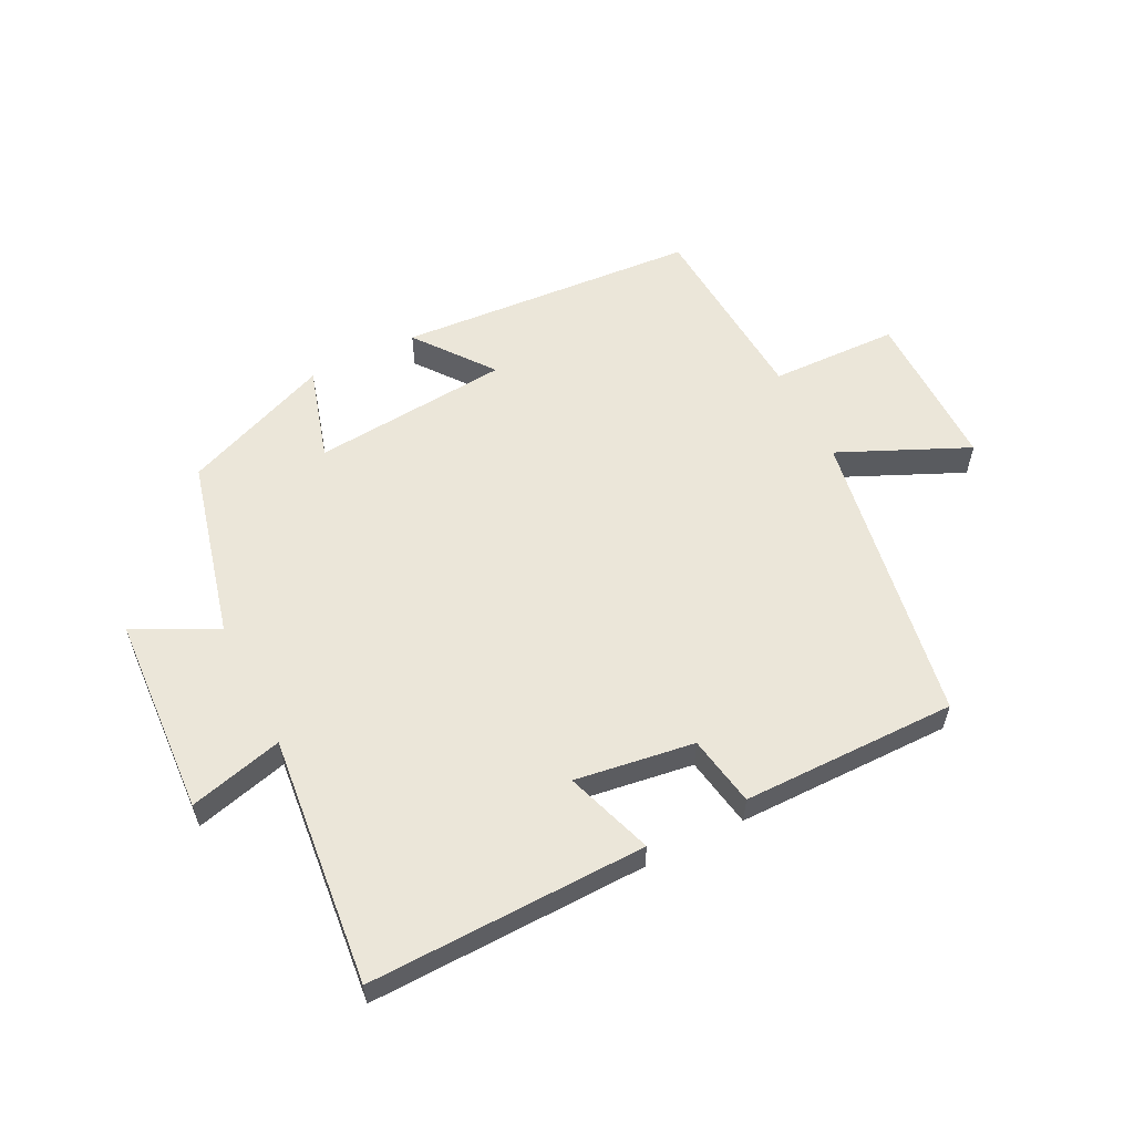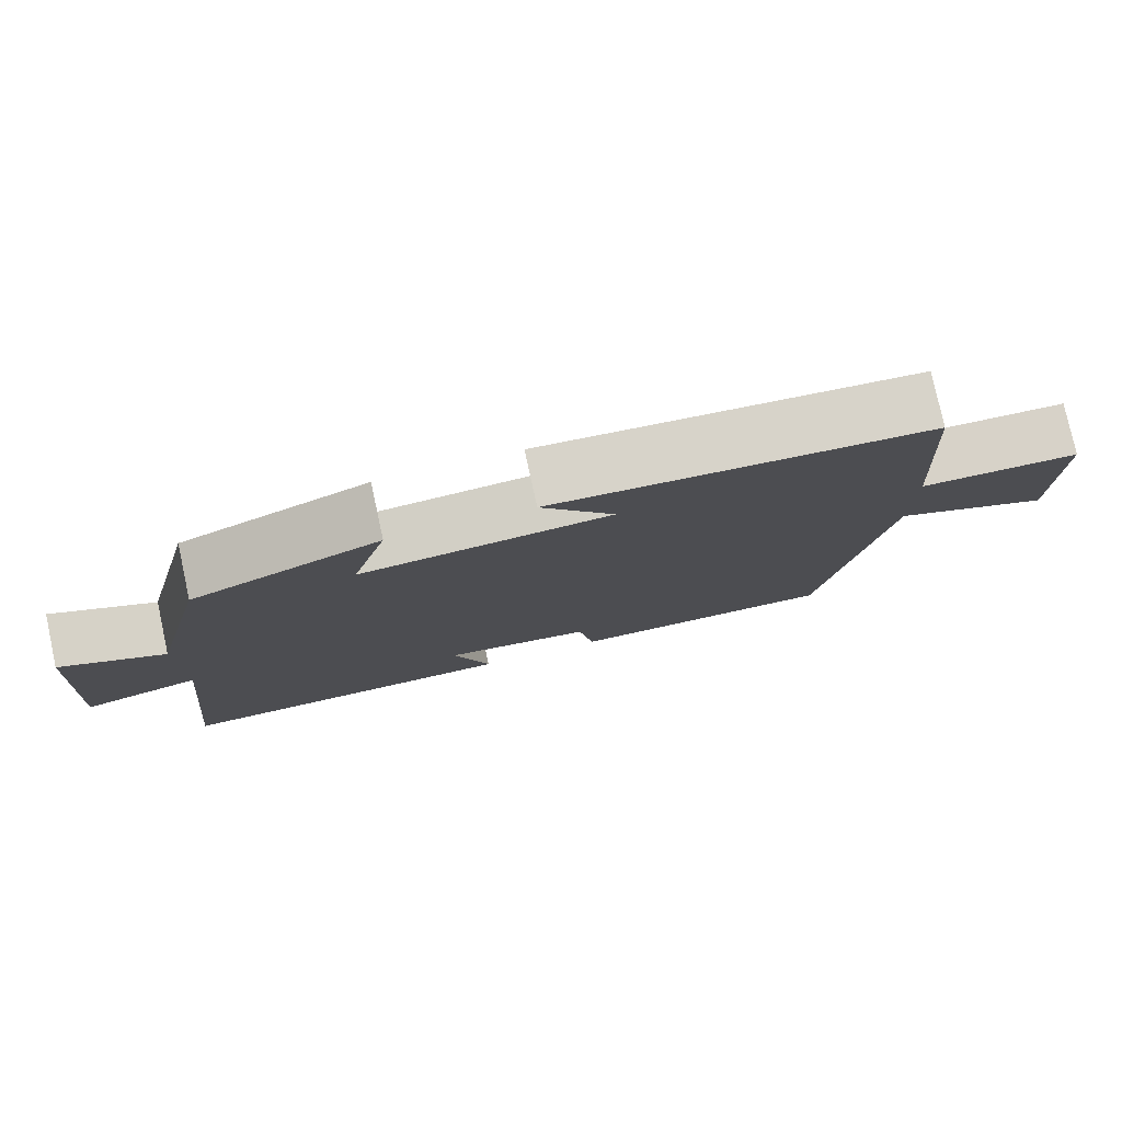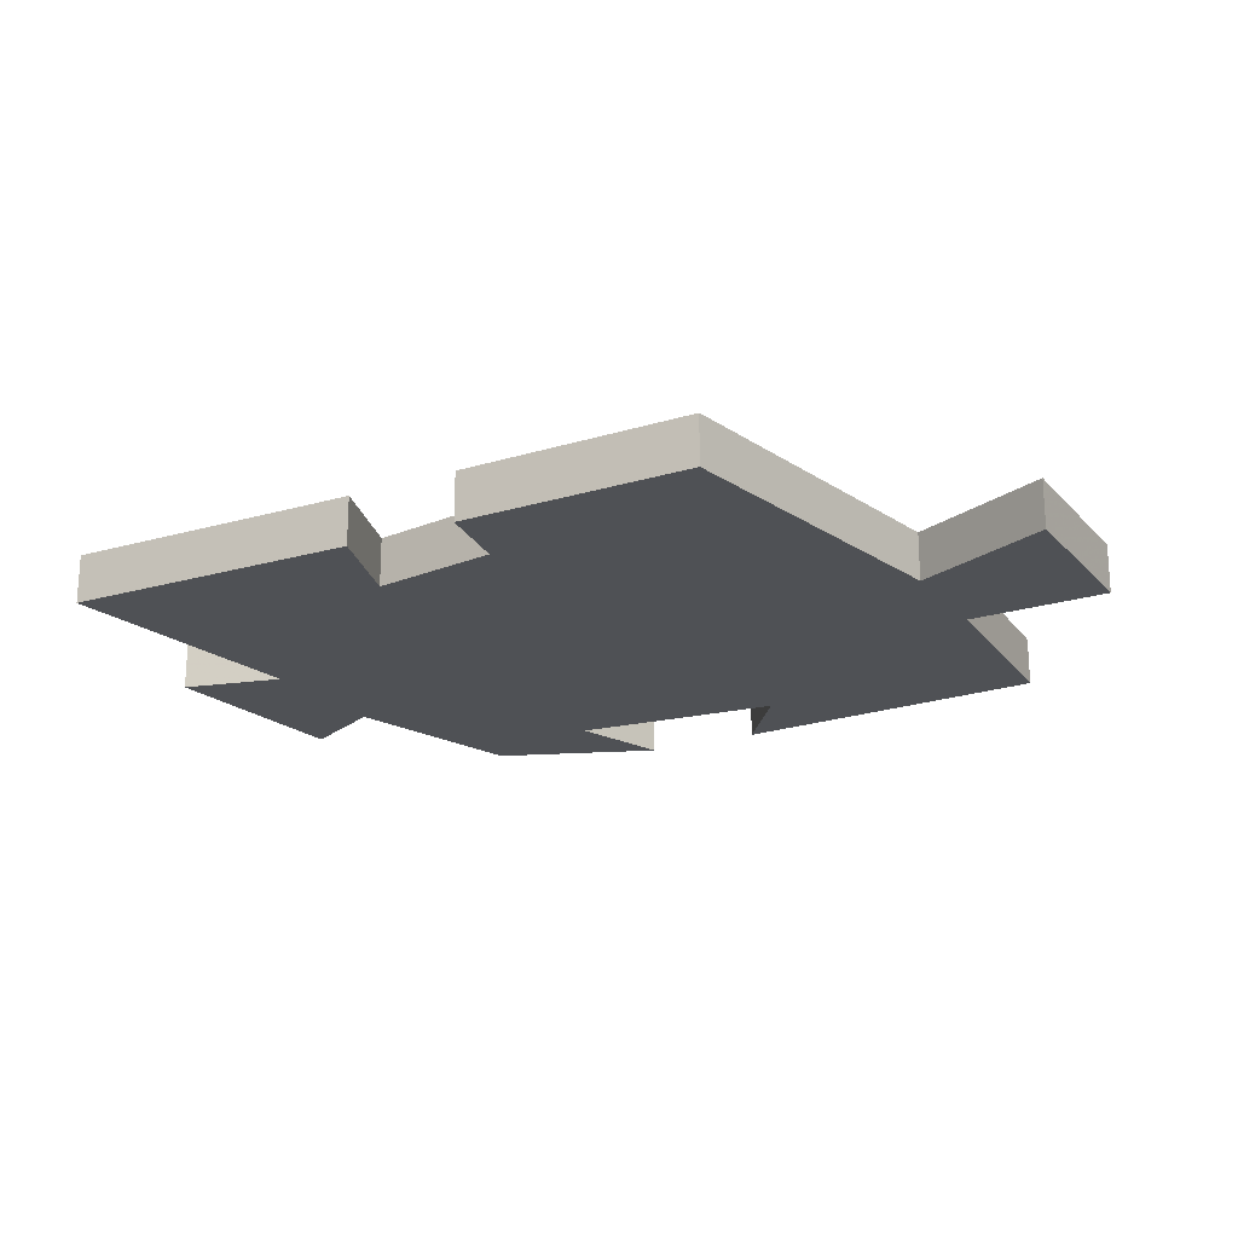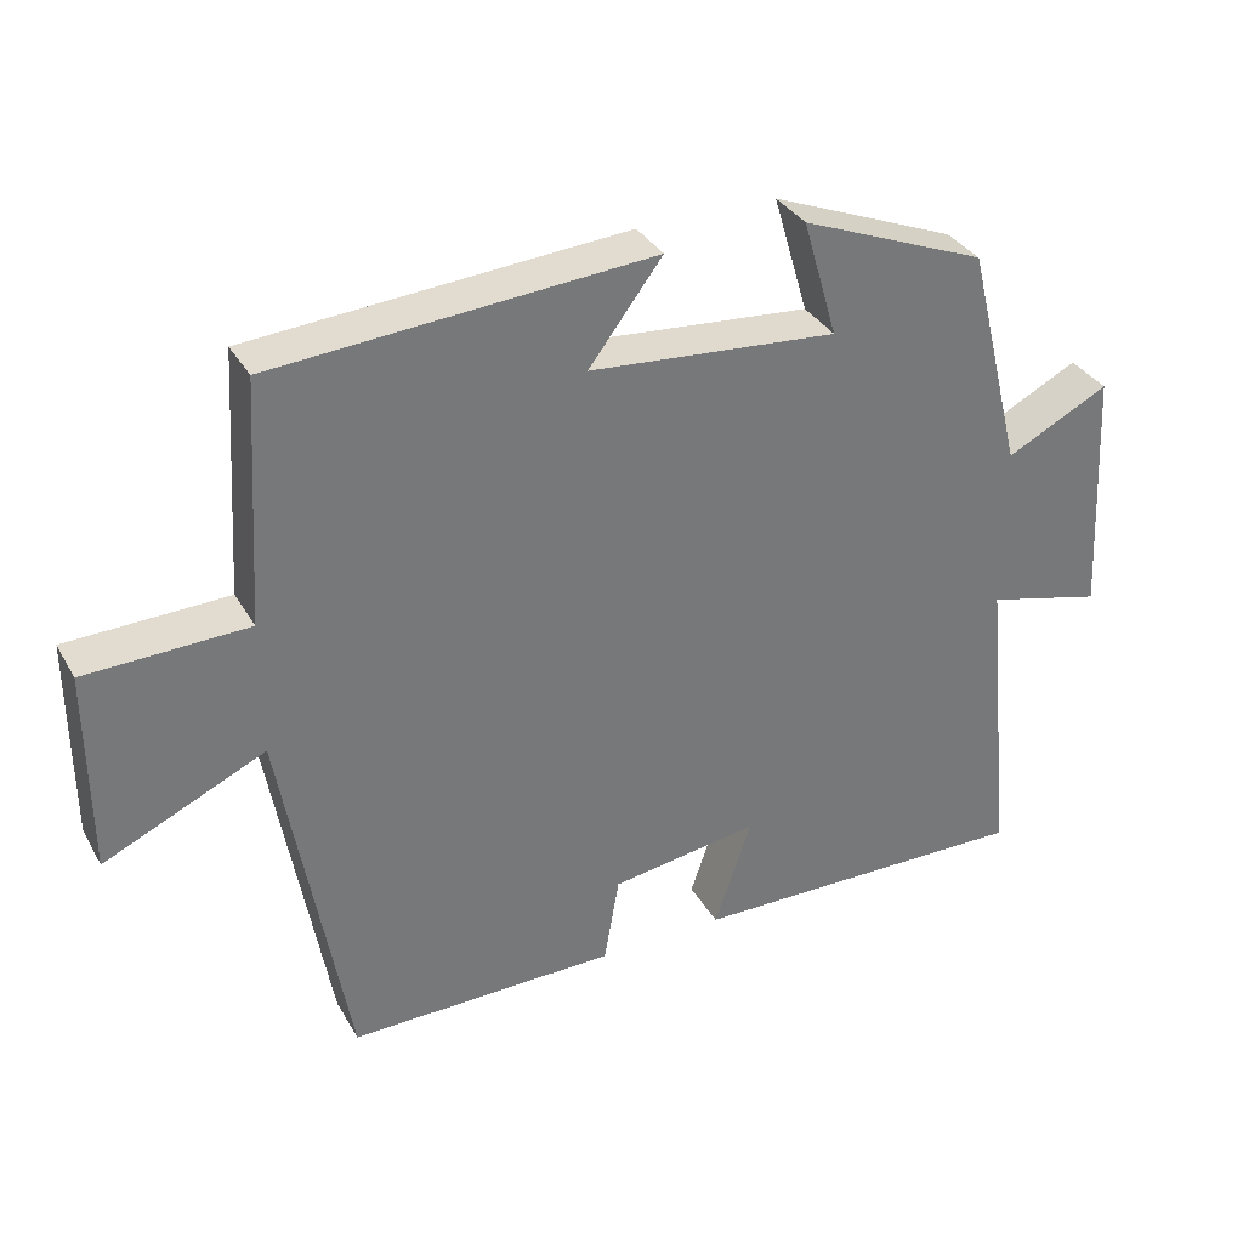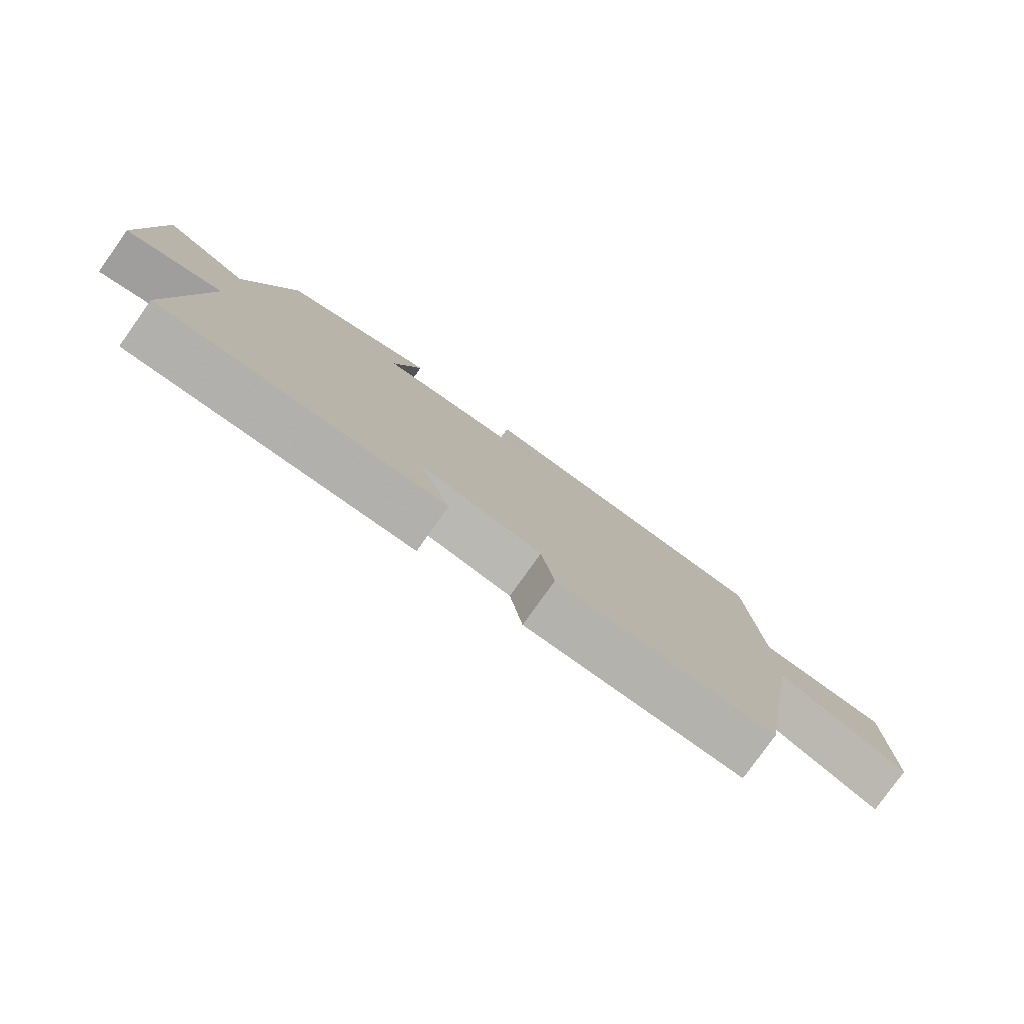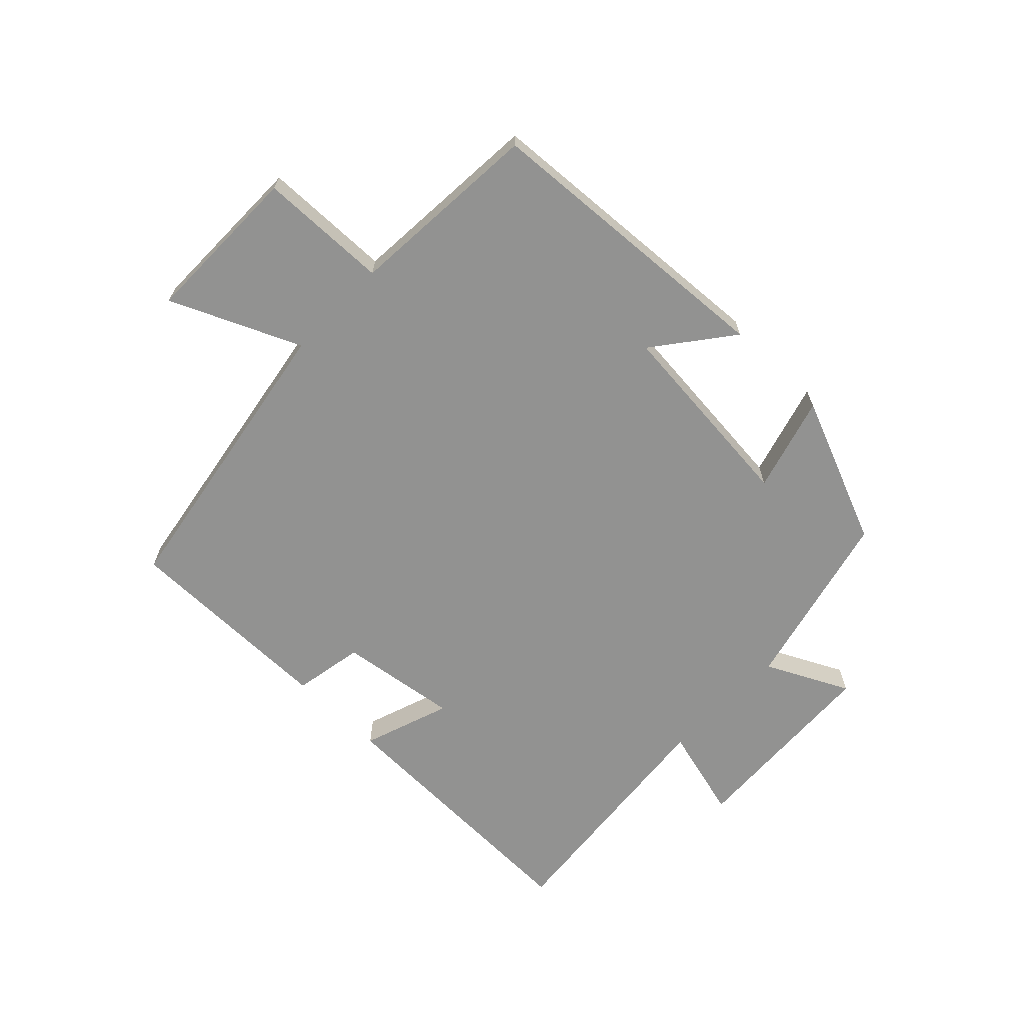
<metadata>
{"format":"obj","ext":"obj","renderer":"f3d","projection":"perspective","resolution":1024,"background":"white","views":[{"elev":57.3,"azim":153.2,"up":"+Y"},{"elev":78.3,"azim":167.7,"up":"+Z"},{"elev":-19.9,"azim":-150.7,"up":"+Y"},{"elev":34.2,"azim":-26.1,"up":"+Z"},{"elev":-79.4,"azim":144.5,"up":"+Z"},{"elev":-66.3,"azim":-44.3,"up":"+Y"}]}
</metadata>
<code>
v 0.427 0.07 0.403
v 0.5 0.07 0.111
v 0.633 0.07 0.178
v 0.651 0.07 -0.146
v 0.5 0.07 -0.107
v 0.541 0.07 -0.509
v 0.094 0.07 -0.5
v 0.142 0.07 -0.358
v -0.05 0.07 -0.386
v -0.07 0.07 -0.5
v -0.417 0.07 -0.502
v -0.5 0.07 -0.022
v -0.708 0.07 -0.116
v -0.708 0.07 0.146
v -0.5 0.07 0.152
v -0.48 0.07 0.465
v 0.007 0.07 0.5
v -0.088 0.07 0.375
v 0.232 0.07 0.347
v 0.187 0.07 0.5
v 0.427 0 0.403
v 0.5 0 0.111
v 0.633 0 0.178
v 0.651 0 -0.146
v 0.5 0 -0.107
v 0.541 0 -0.509
v 0.094 0 -0.5
v 0.142 0 -0.358
v -0.05 0 -0.386
v -0.07 0 -0.5
v -0.417 0 -0.502
v -0.5 0 -0.022
v -0.708 0 -0.116
v -0.708 0 0.146
v -0.5 0 0.152
v -0.48 0 0.465
v 0.007 0 0.5
v -0.088 0 0.375
v 0.232 0 0.347
v 0.187 0 0.5
f 19 20 1 2
f 18 19 2
f 15 16 17 18
f 15 18 2
f 12 13 14 15
f 12 15 2
f 9 10 11 12
f 8 9 12 2
f 5 6 7 8
f 5 8 2 3
f 3 4 5
f 22 21 40 39
f 22 39 38
f 38 37 36 35
f 22 38 35
f 35 34 33 32
f 22 35 32
f 32 31 30 29
f 22 32 29 28
f 28 27 26 25
f 23 22 28 25
f 25 24 23
f 1 21 22 2
f 2 22 23 3
f 3 23 24 4
f 4 24 25 5
f 5 25 26 6
f 6 26 27 7
f 7 27 28 8
f 8 28 29 9
f 9 29 30 10
f 10 30 31 11
f 11 31 32 12
f 12 32 33 13
f 13 33 34 14
f 14 34 35 15
f 15 35 36 16
f 16 36 37 17
f 17 37 38 18
f 18 38 39 19
f 19 39 40 20
f 20 40 21 1

</code>
